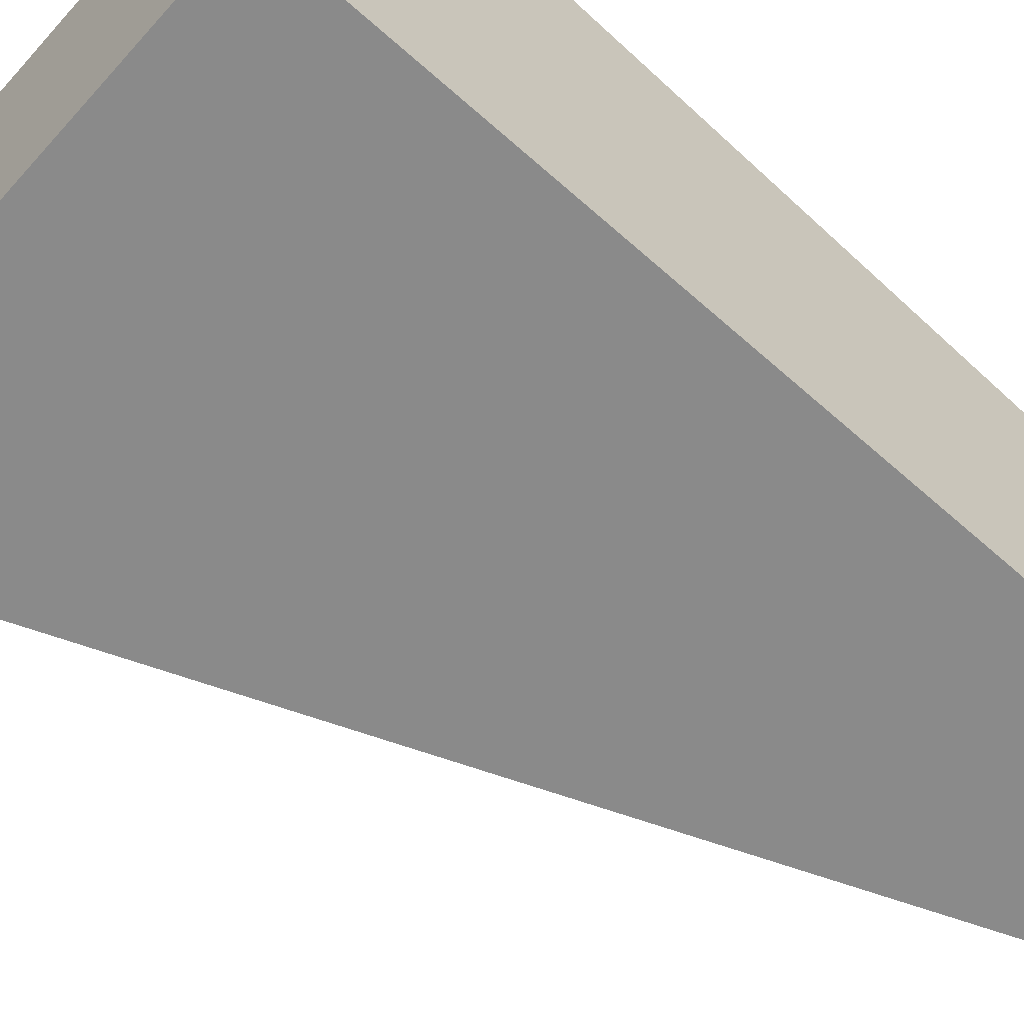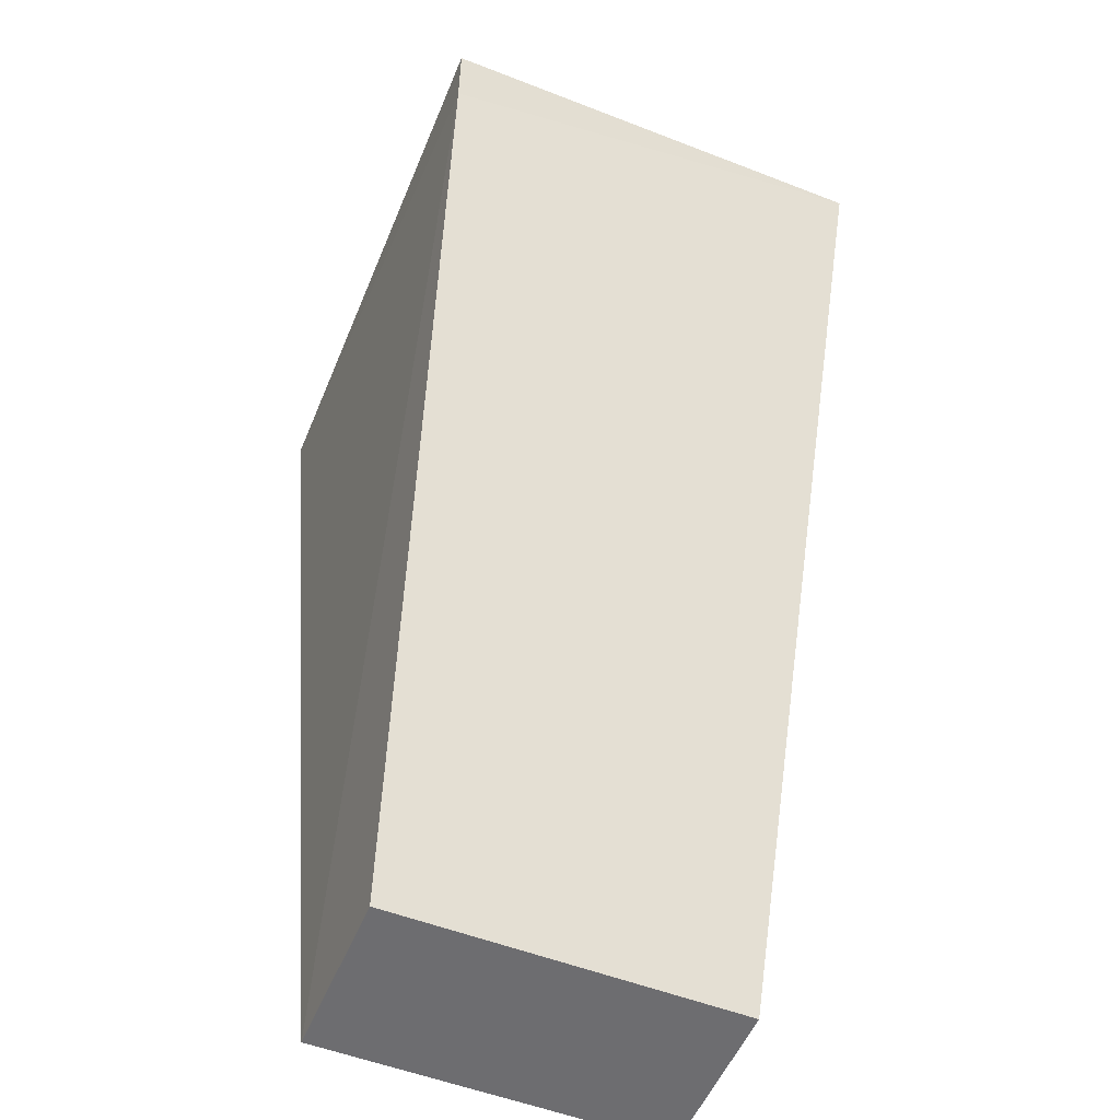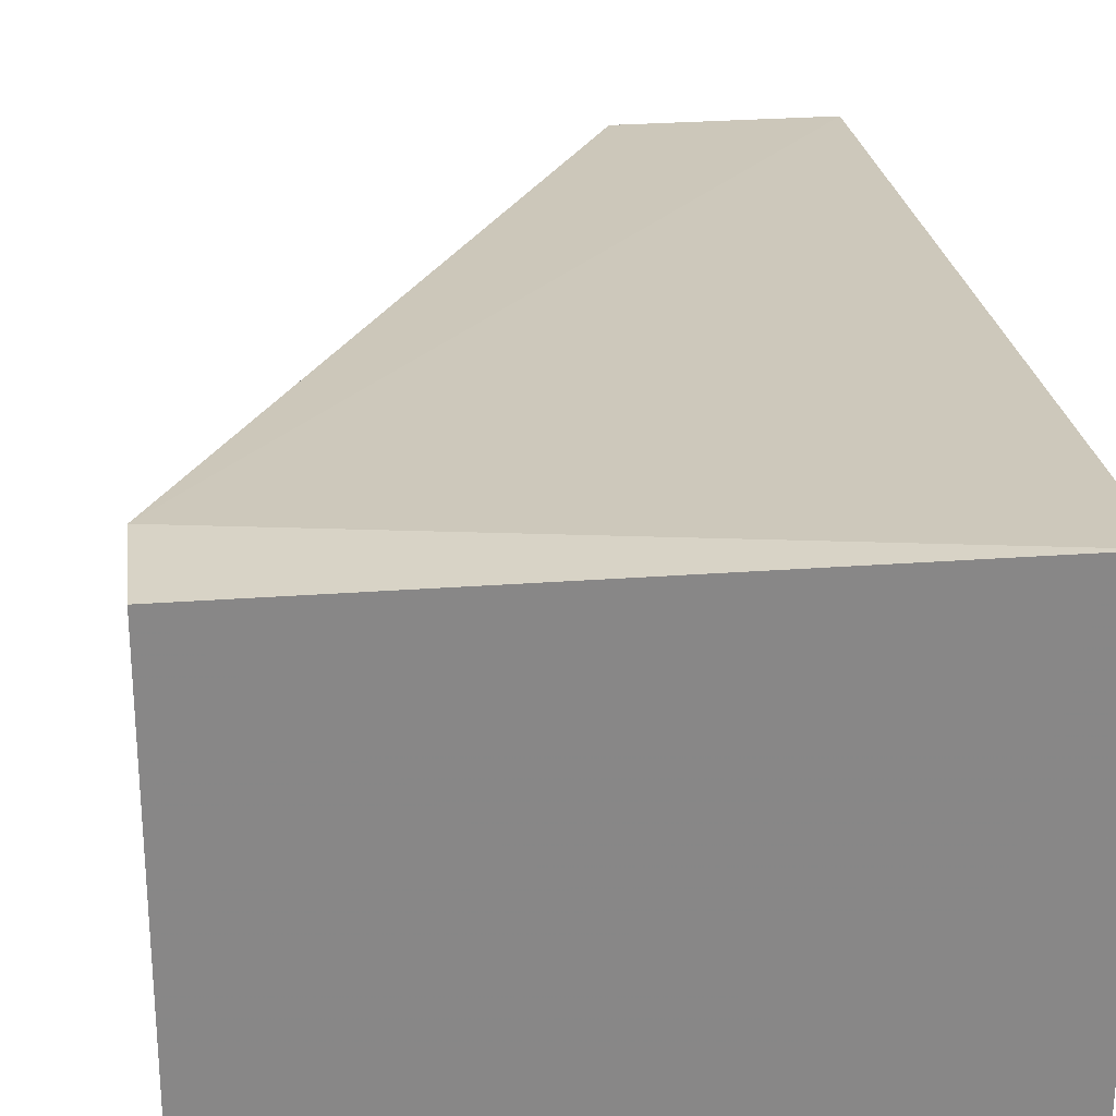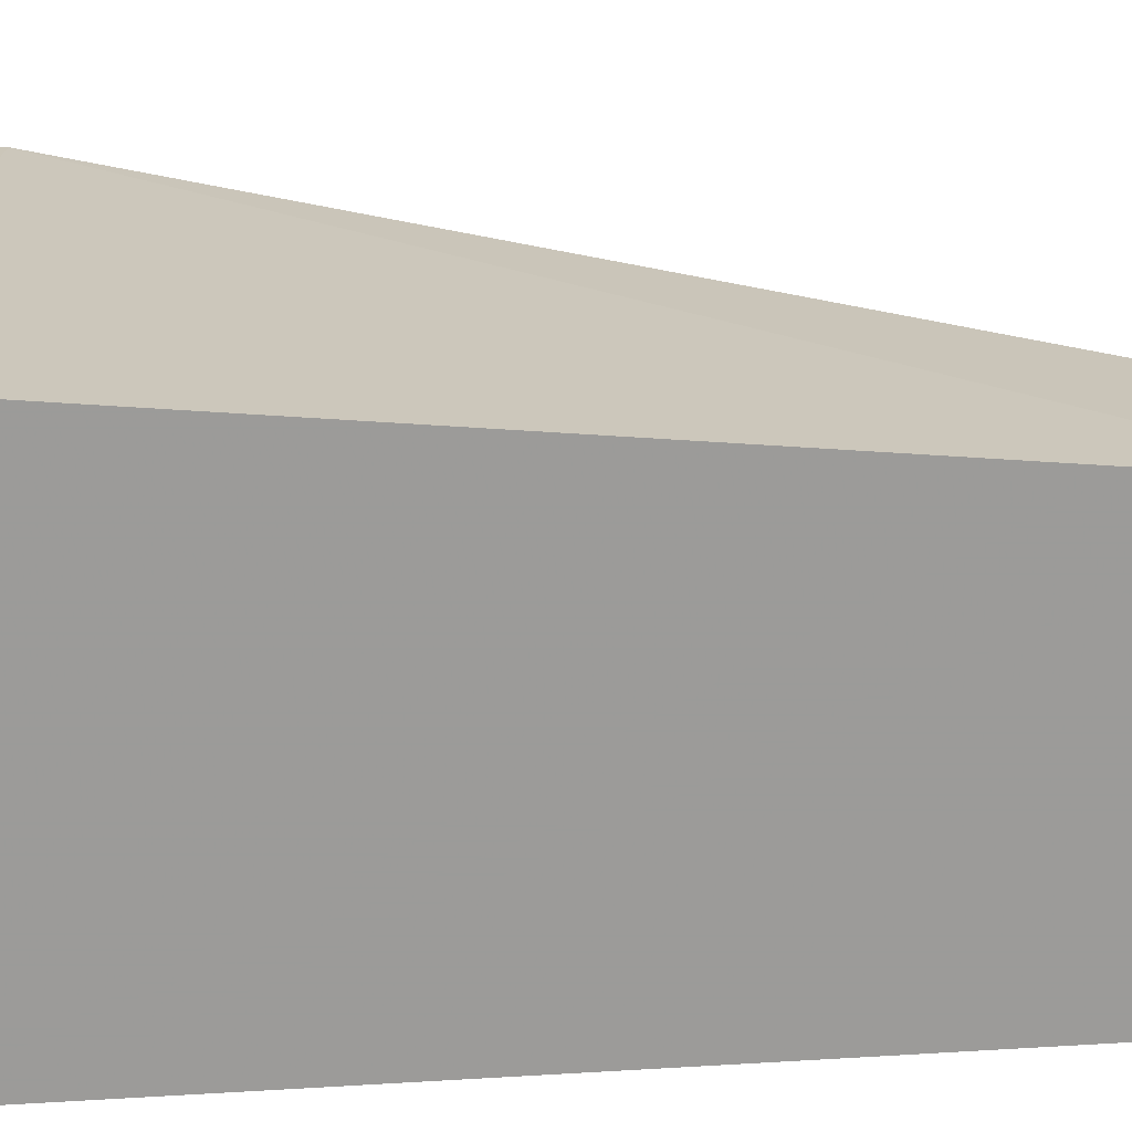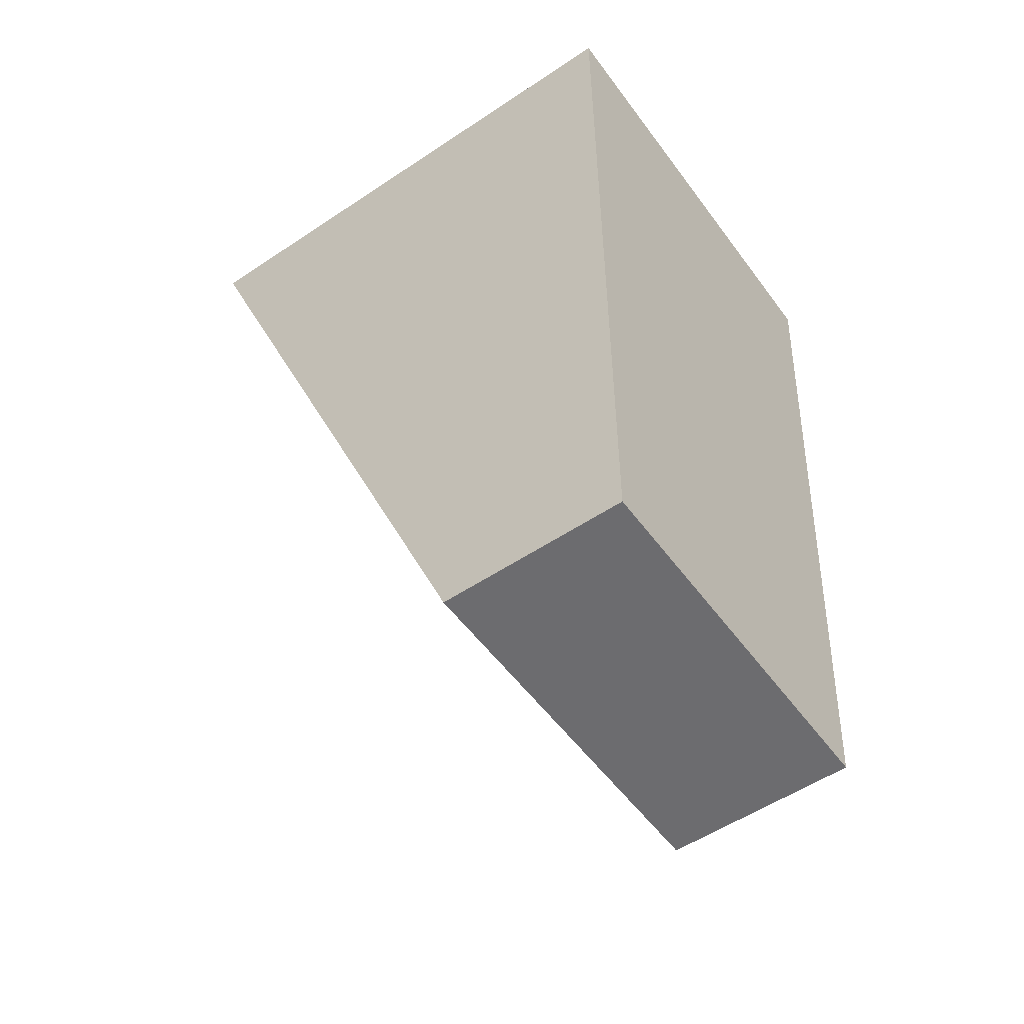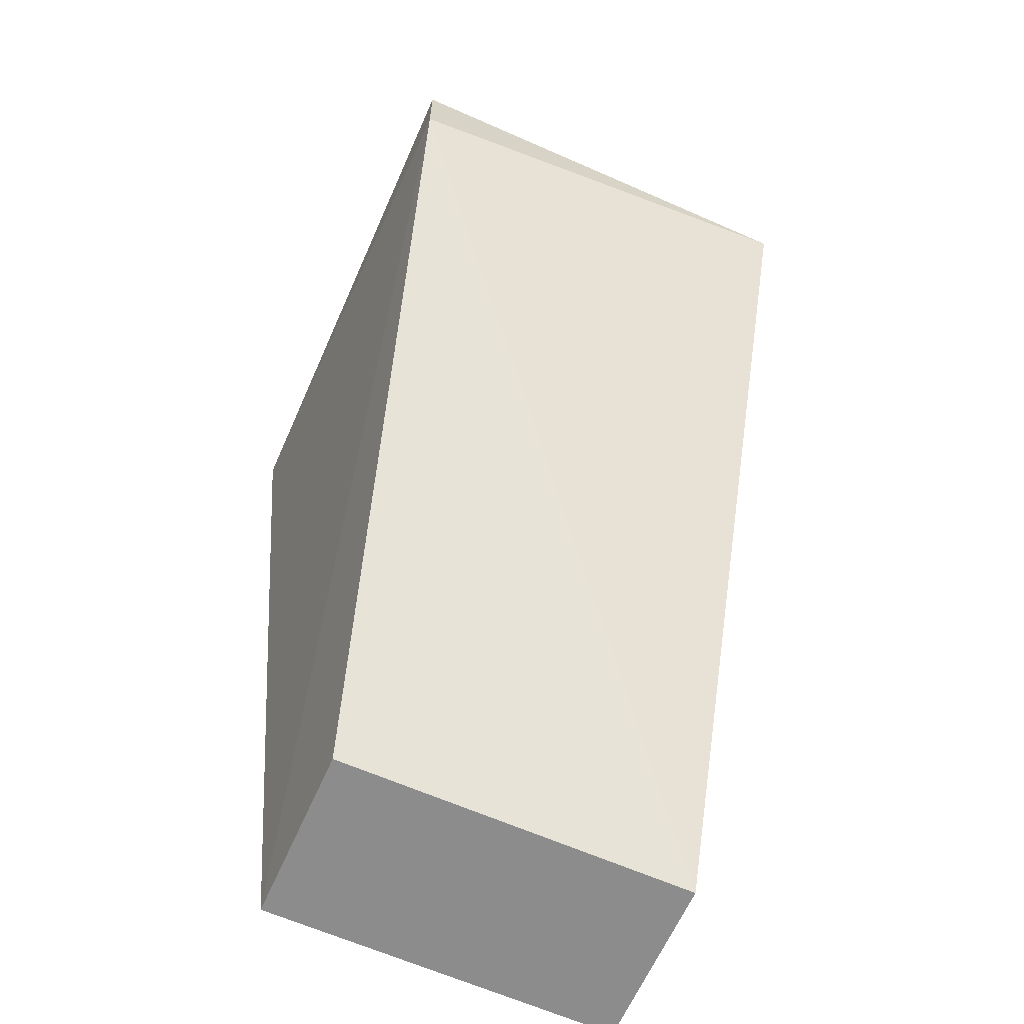
<metadata>
{"format":"obj","ext":"obj","renderer":"f3d","projection":"perspective","resolution":1024,"background":"white","views":[{"elev":-63.5,"azim":48.1,"up":"+Y"},{"elev":-54.1,"azim":-112.4,"up":"+Z"},{"elev":27.8,"azim":-6.4,"up":"+Y"},{"elev":20.8,"azim":83.6,"up":"+Y"},{"elev":-53.8,"azim":35.5,"up":"+Z"},{"elev":-64.3,"azim":-113.9,"up":"+Z"}]}
</metadata>
<code>
v -0.02761 0.001572 -0.01408
v -0.02761 0.006934 -0.01408
v -0.03298 0.001572 -0.00067
v -0.03298 0.008276 -0.002012
v -0.03298 0.008276 -0.00067
v -0.02493 0.001572 -0.00067
v -0.02493 0.001572 -0.01408
v -0.02493 0.006934 -0.01408
v -0.02493 0.008276 -0.00067
f 2 1 4
f 9 5 6
f 9 6 8
f 6 5 3
f 1 6 3
f 6 1 7
f 1 8 7
f 8 6 7
f 8 1 2
f 8 2 4
f 5 9 4
f 9 8 4
f 1 3 4
f 3 5 4

</code>
